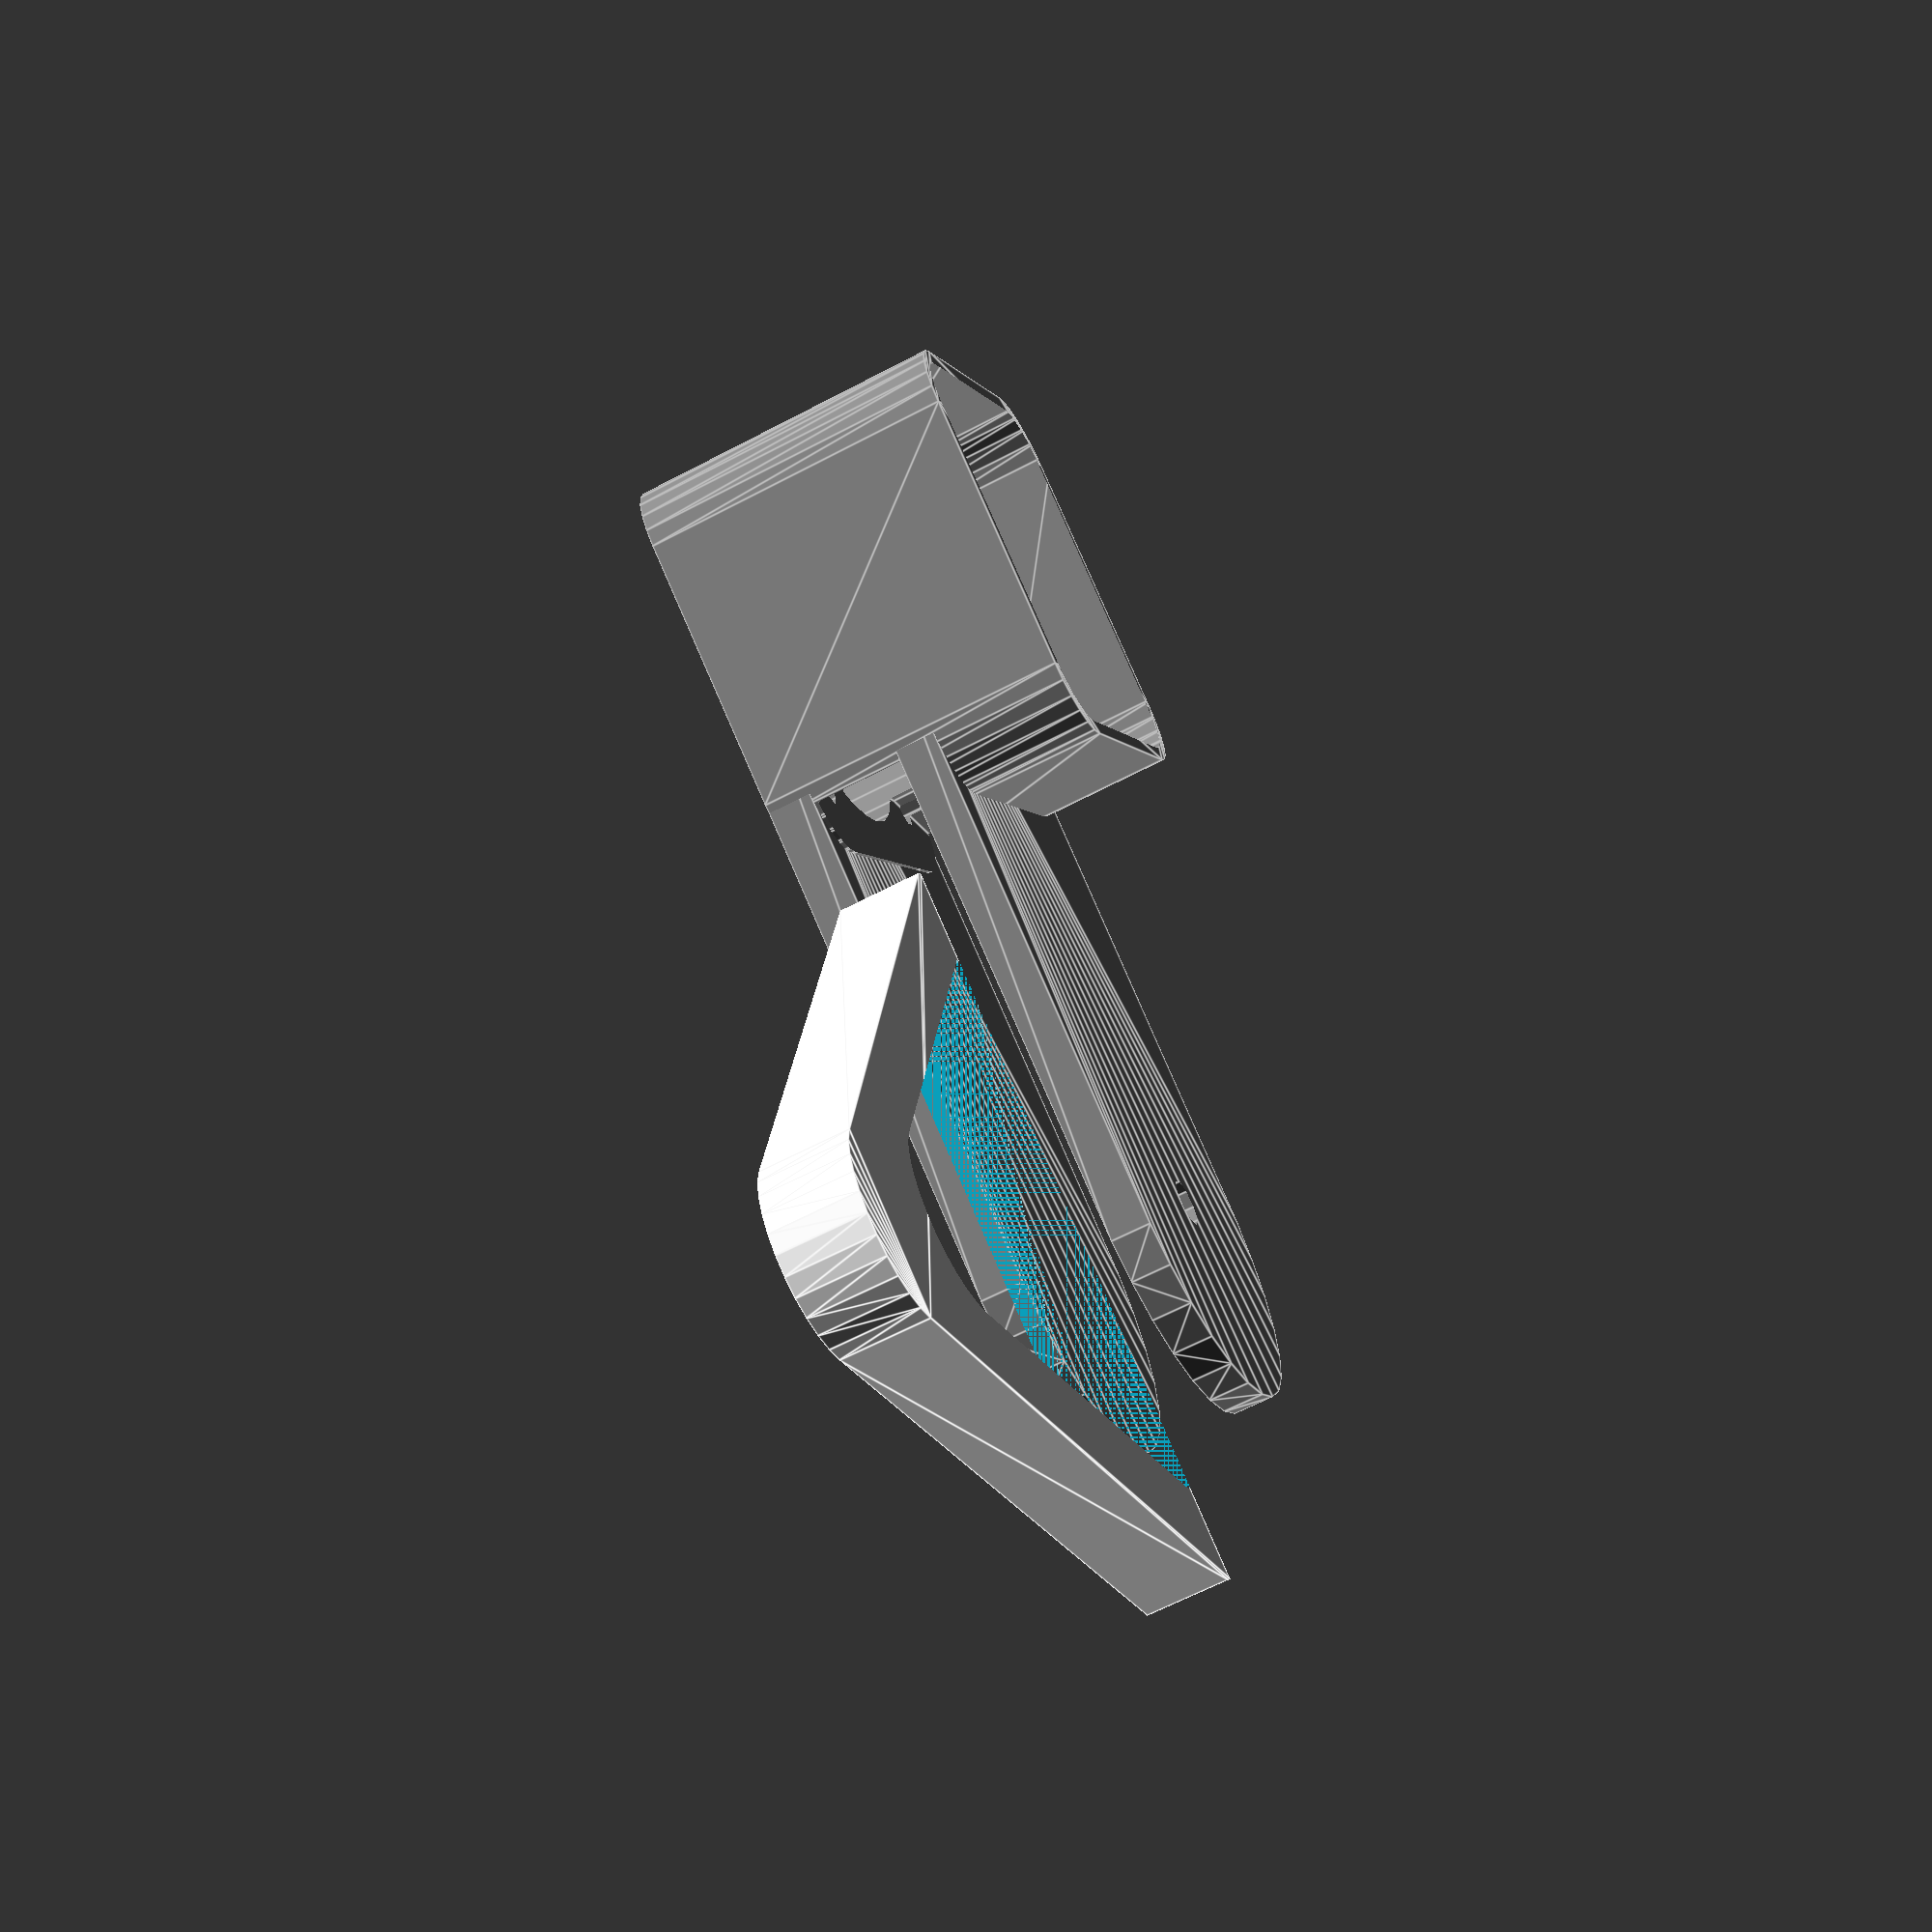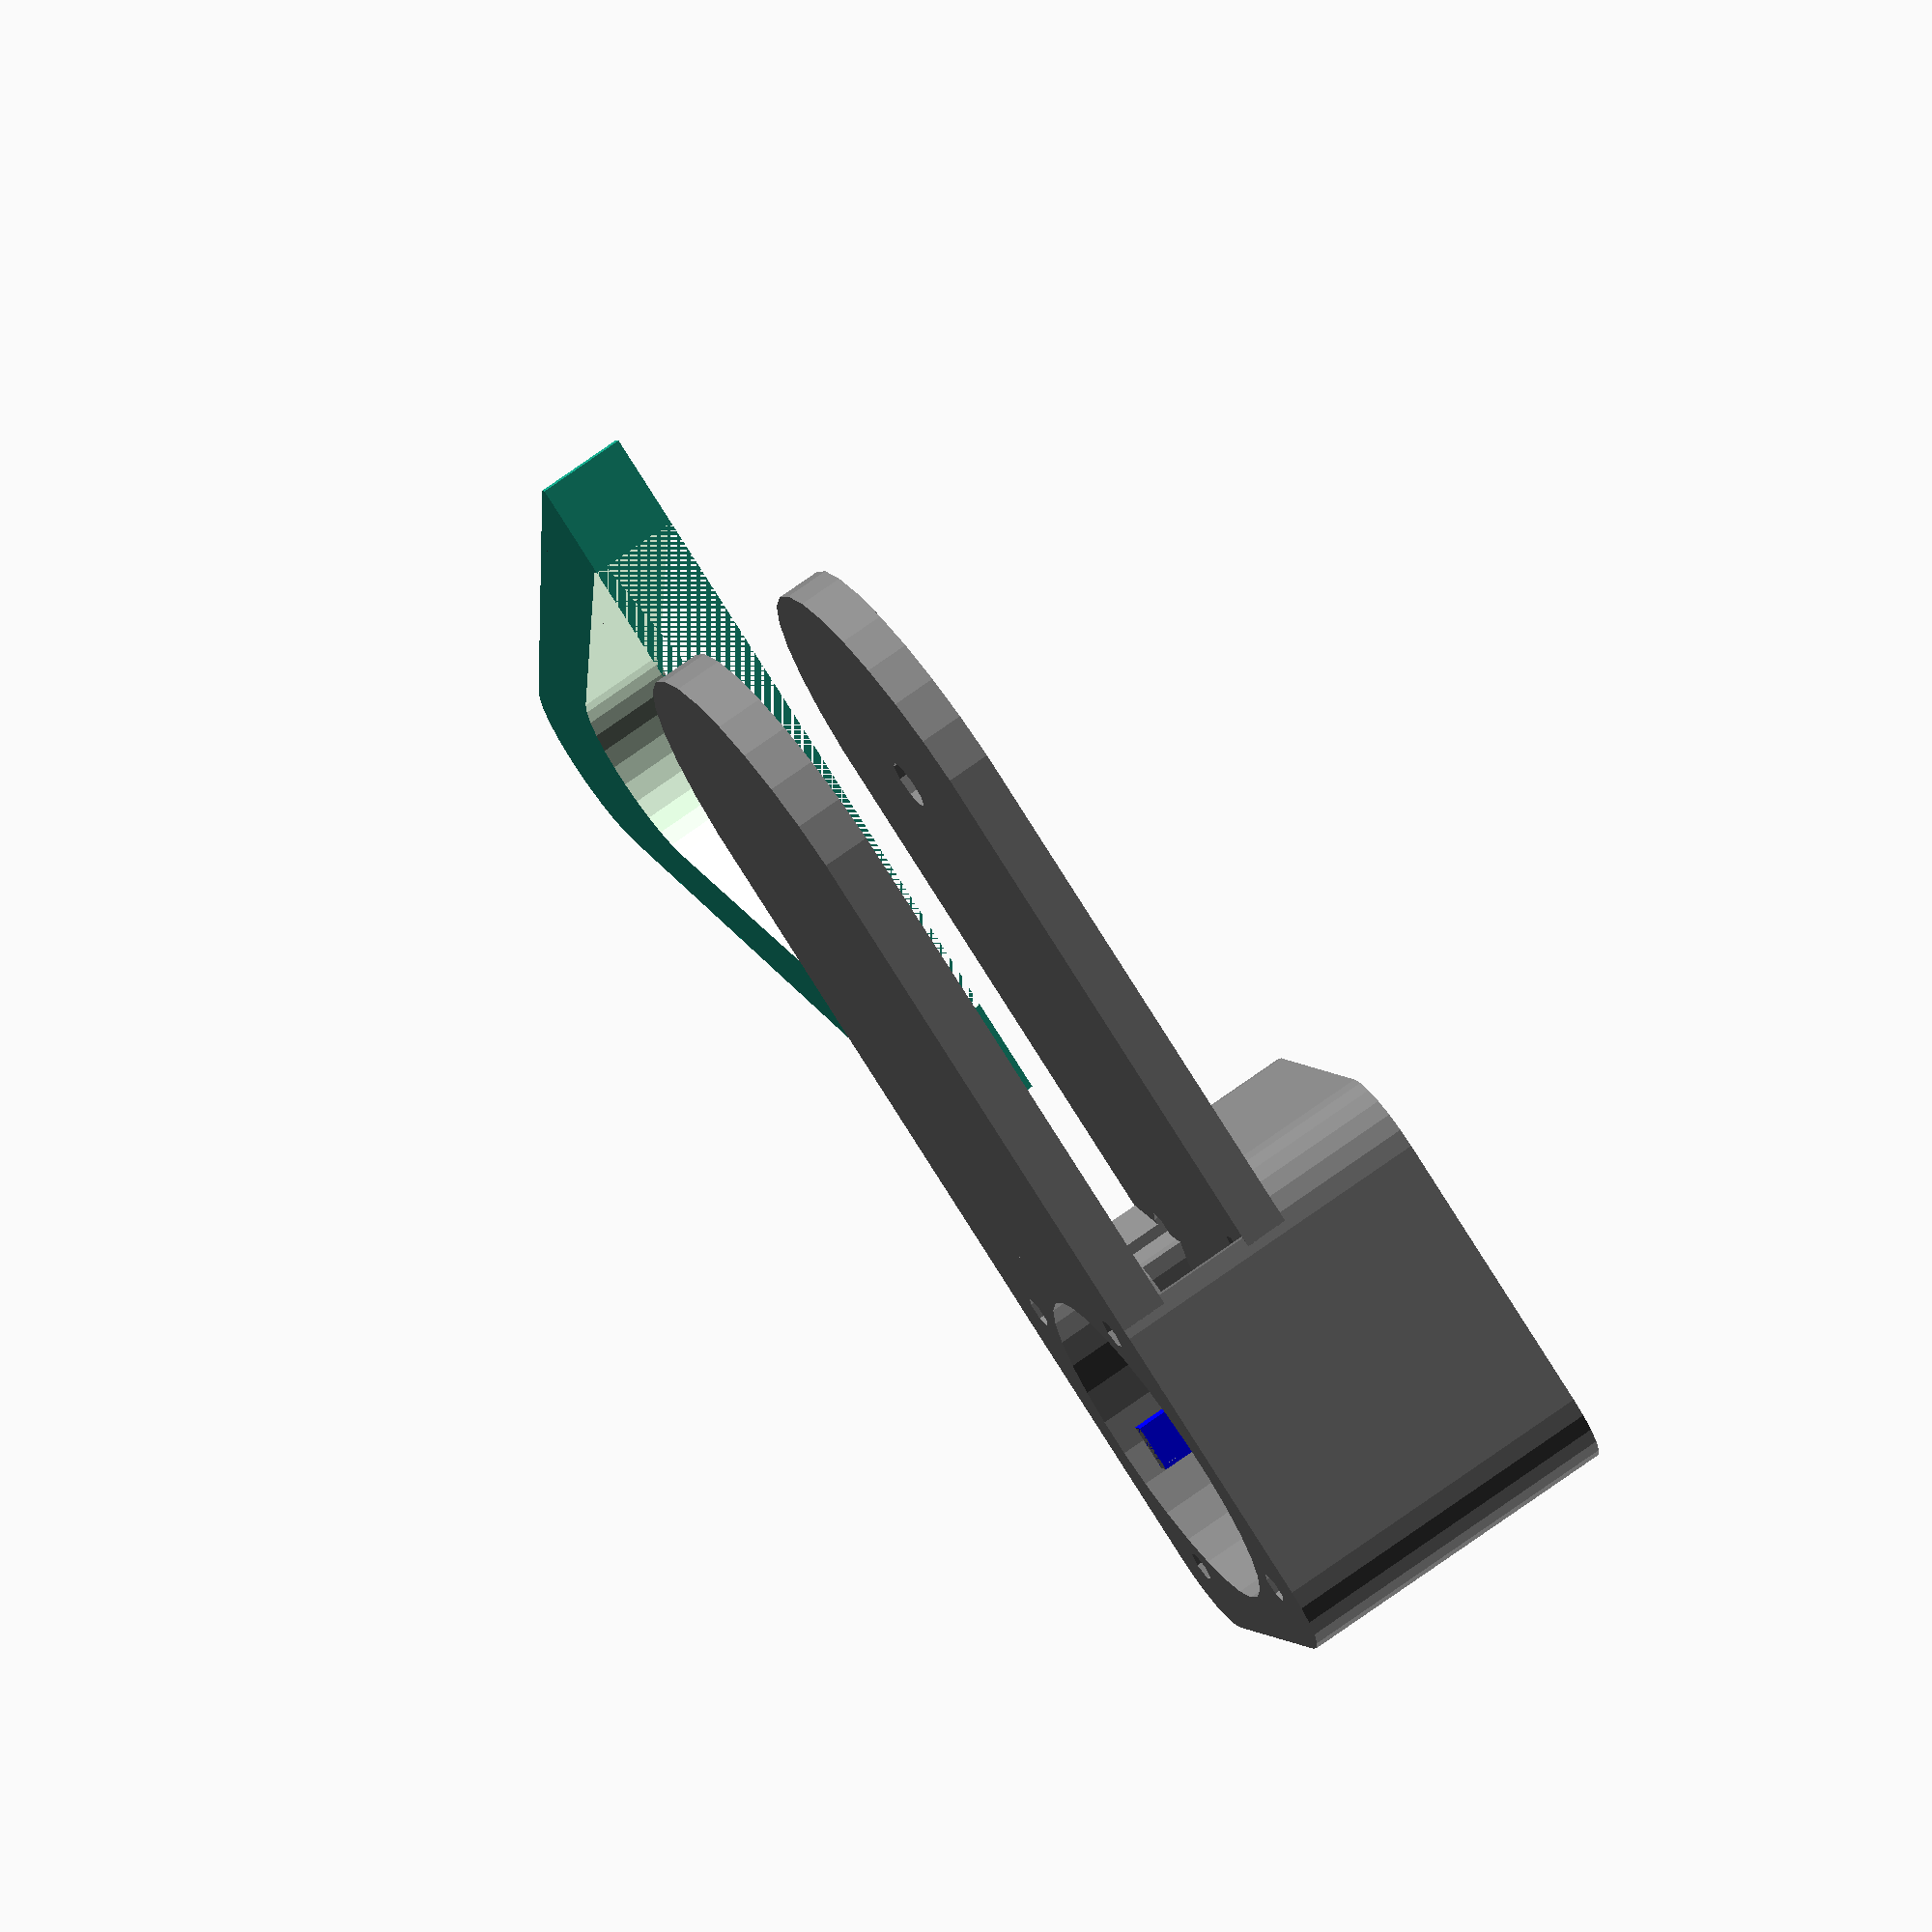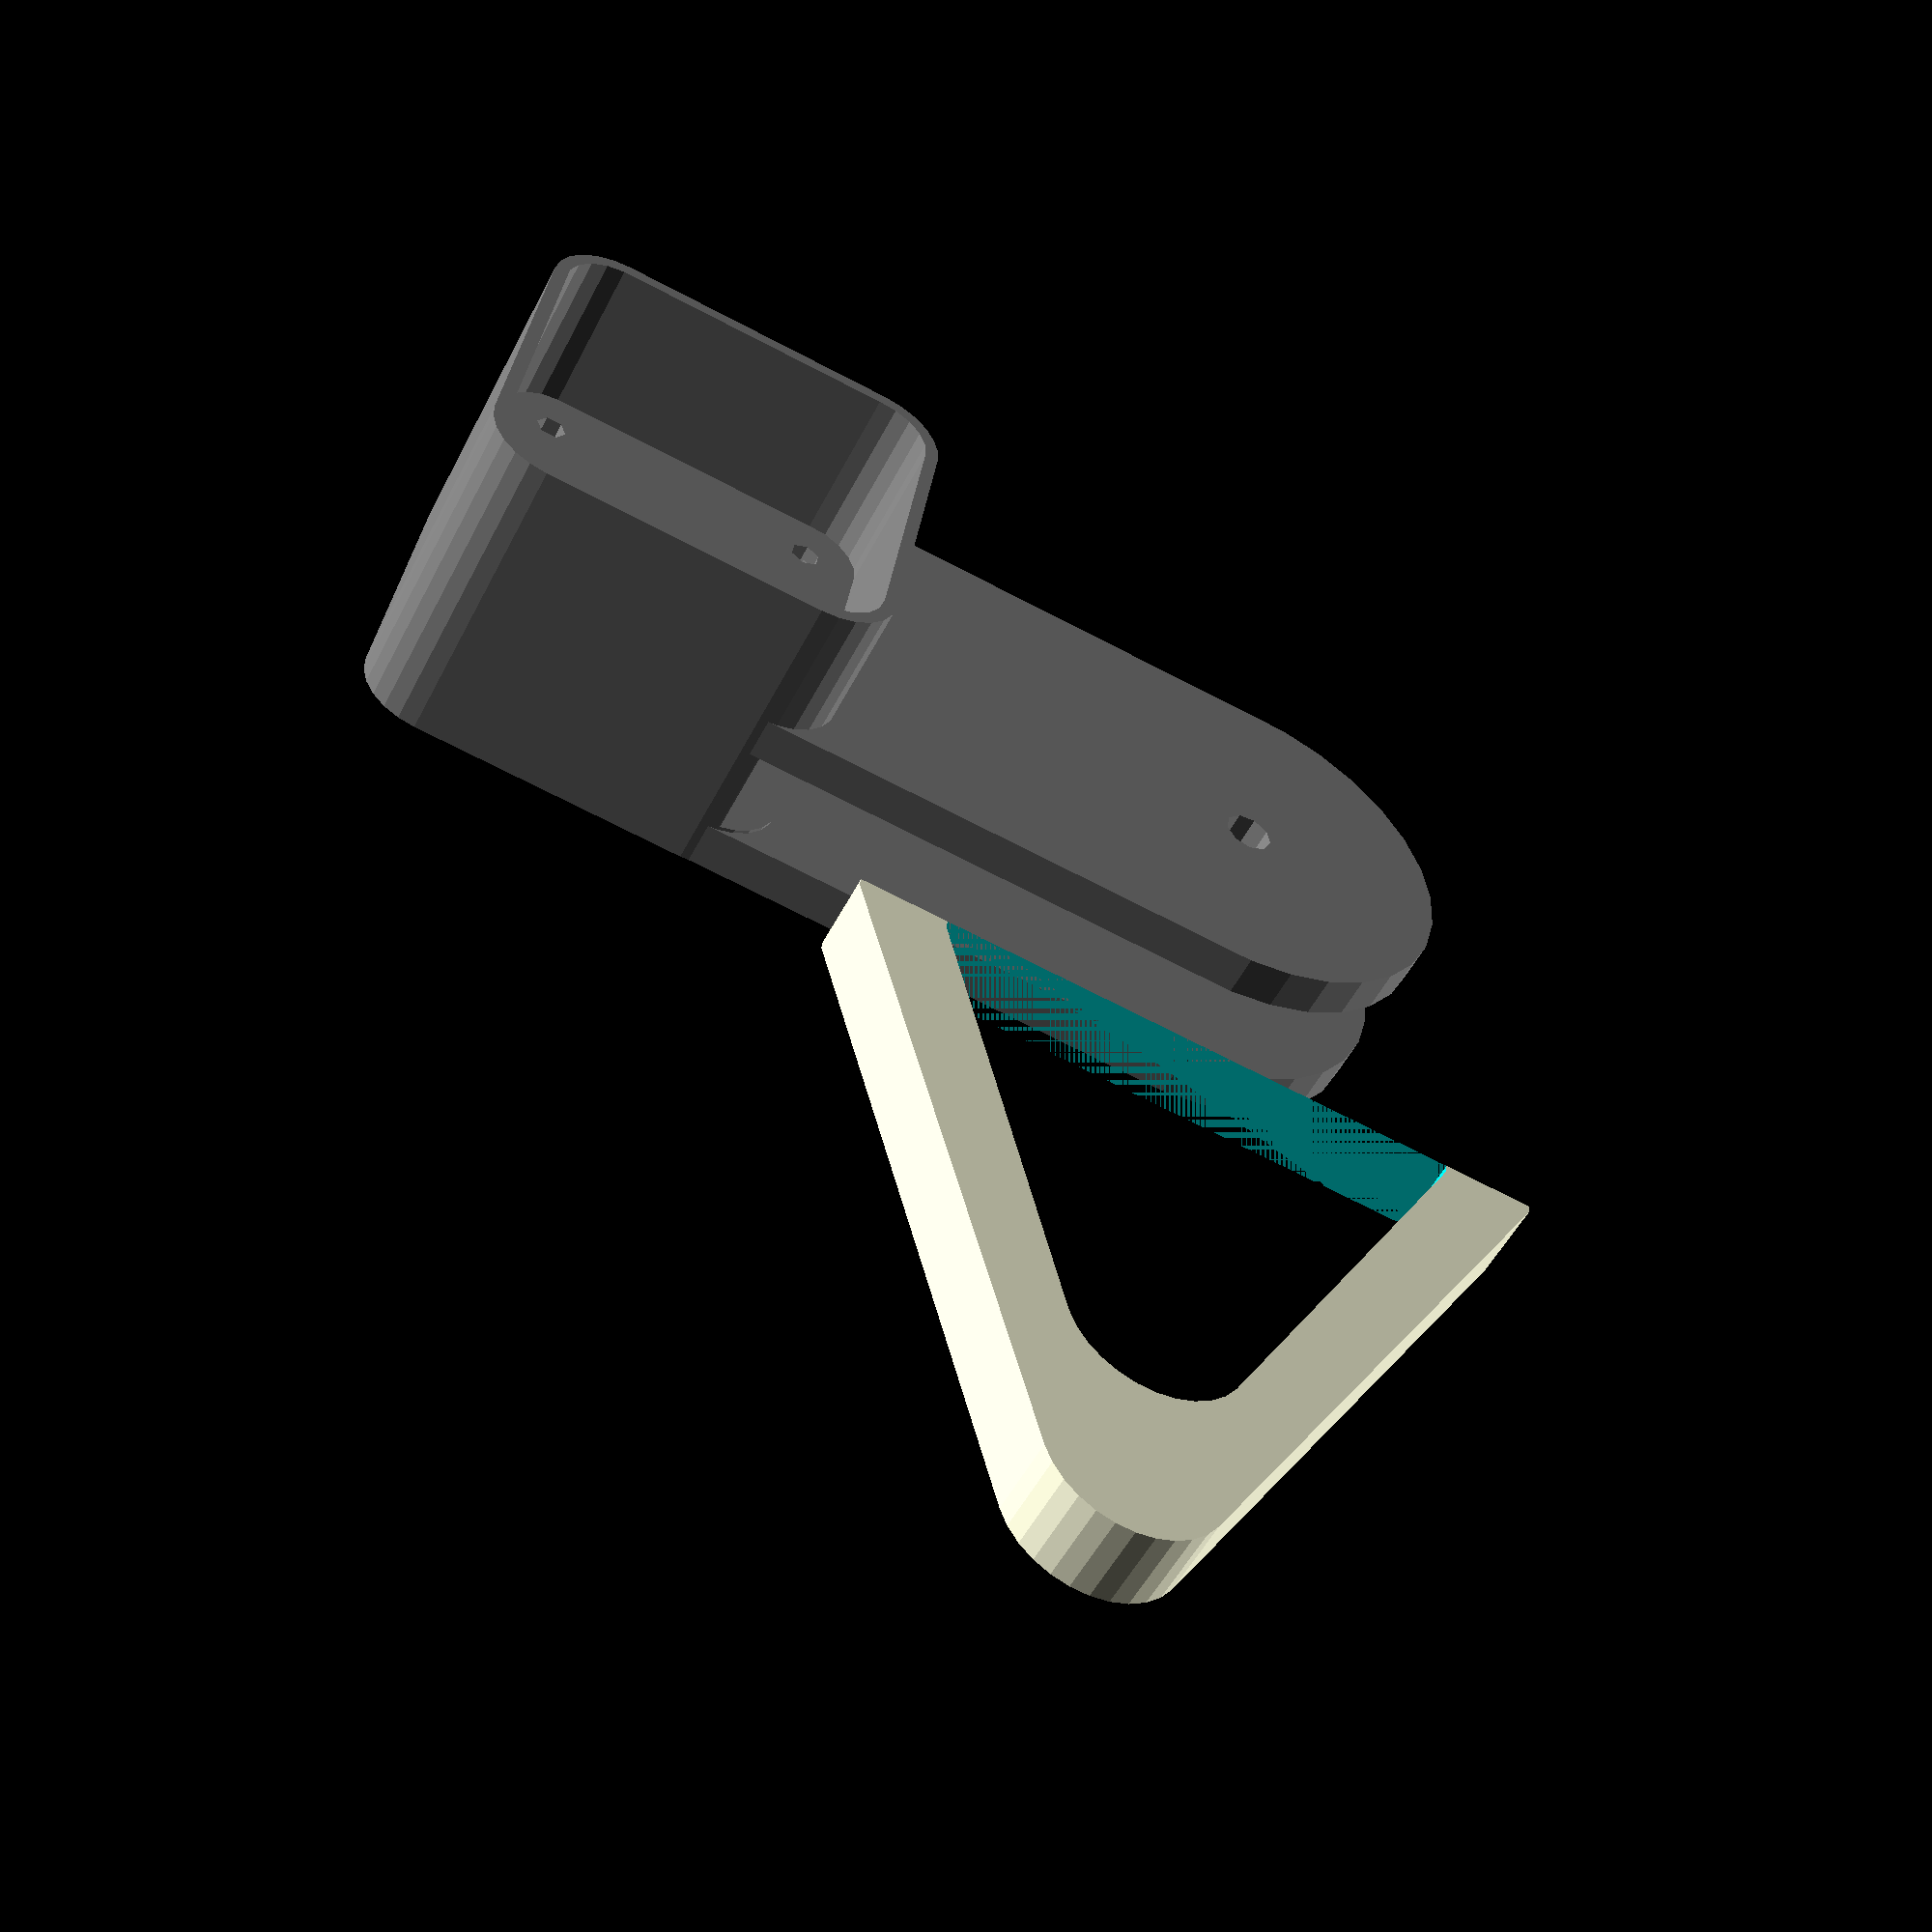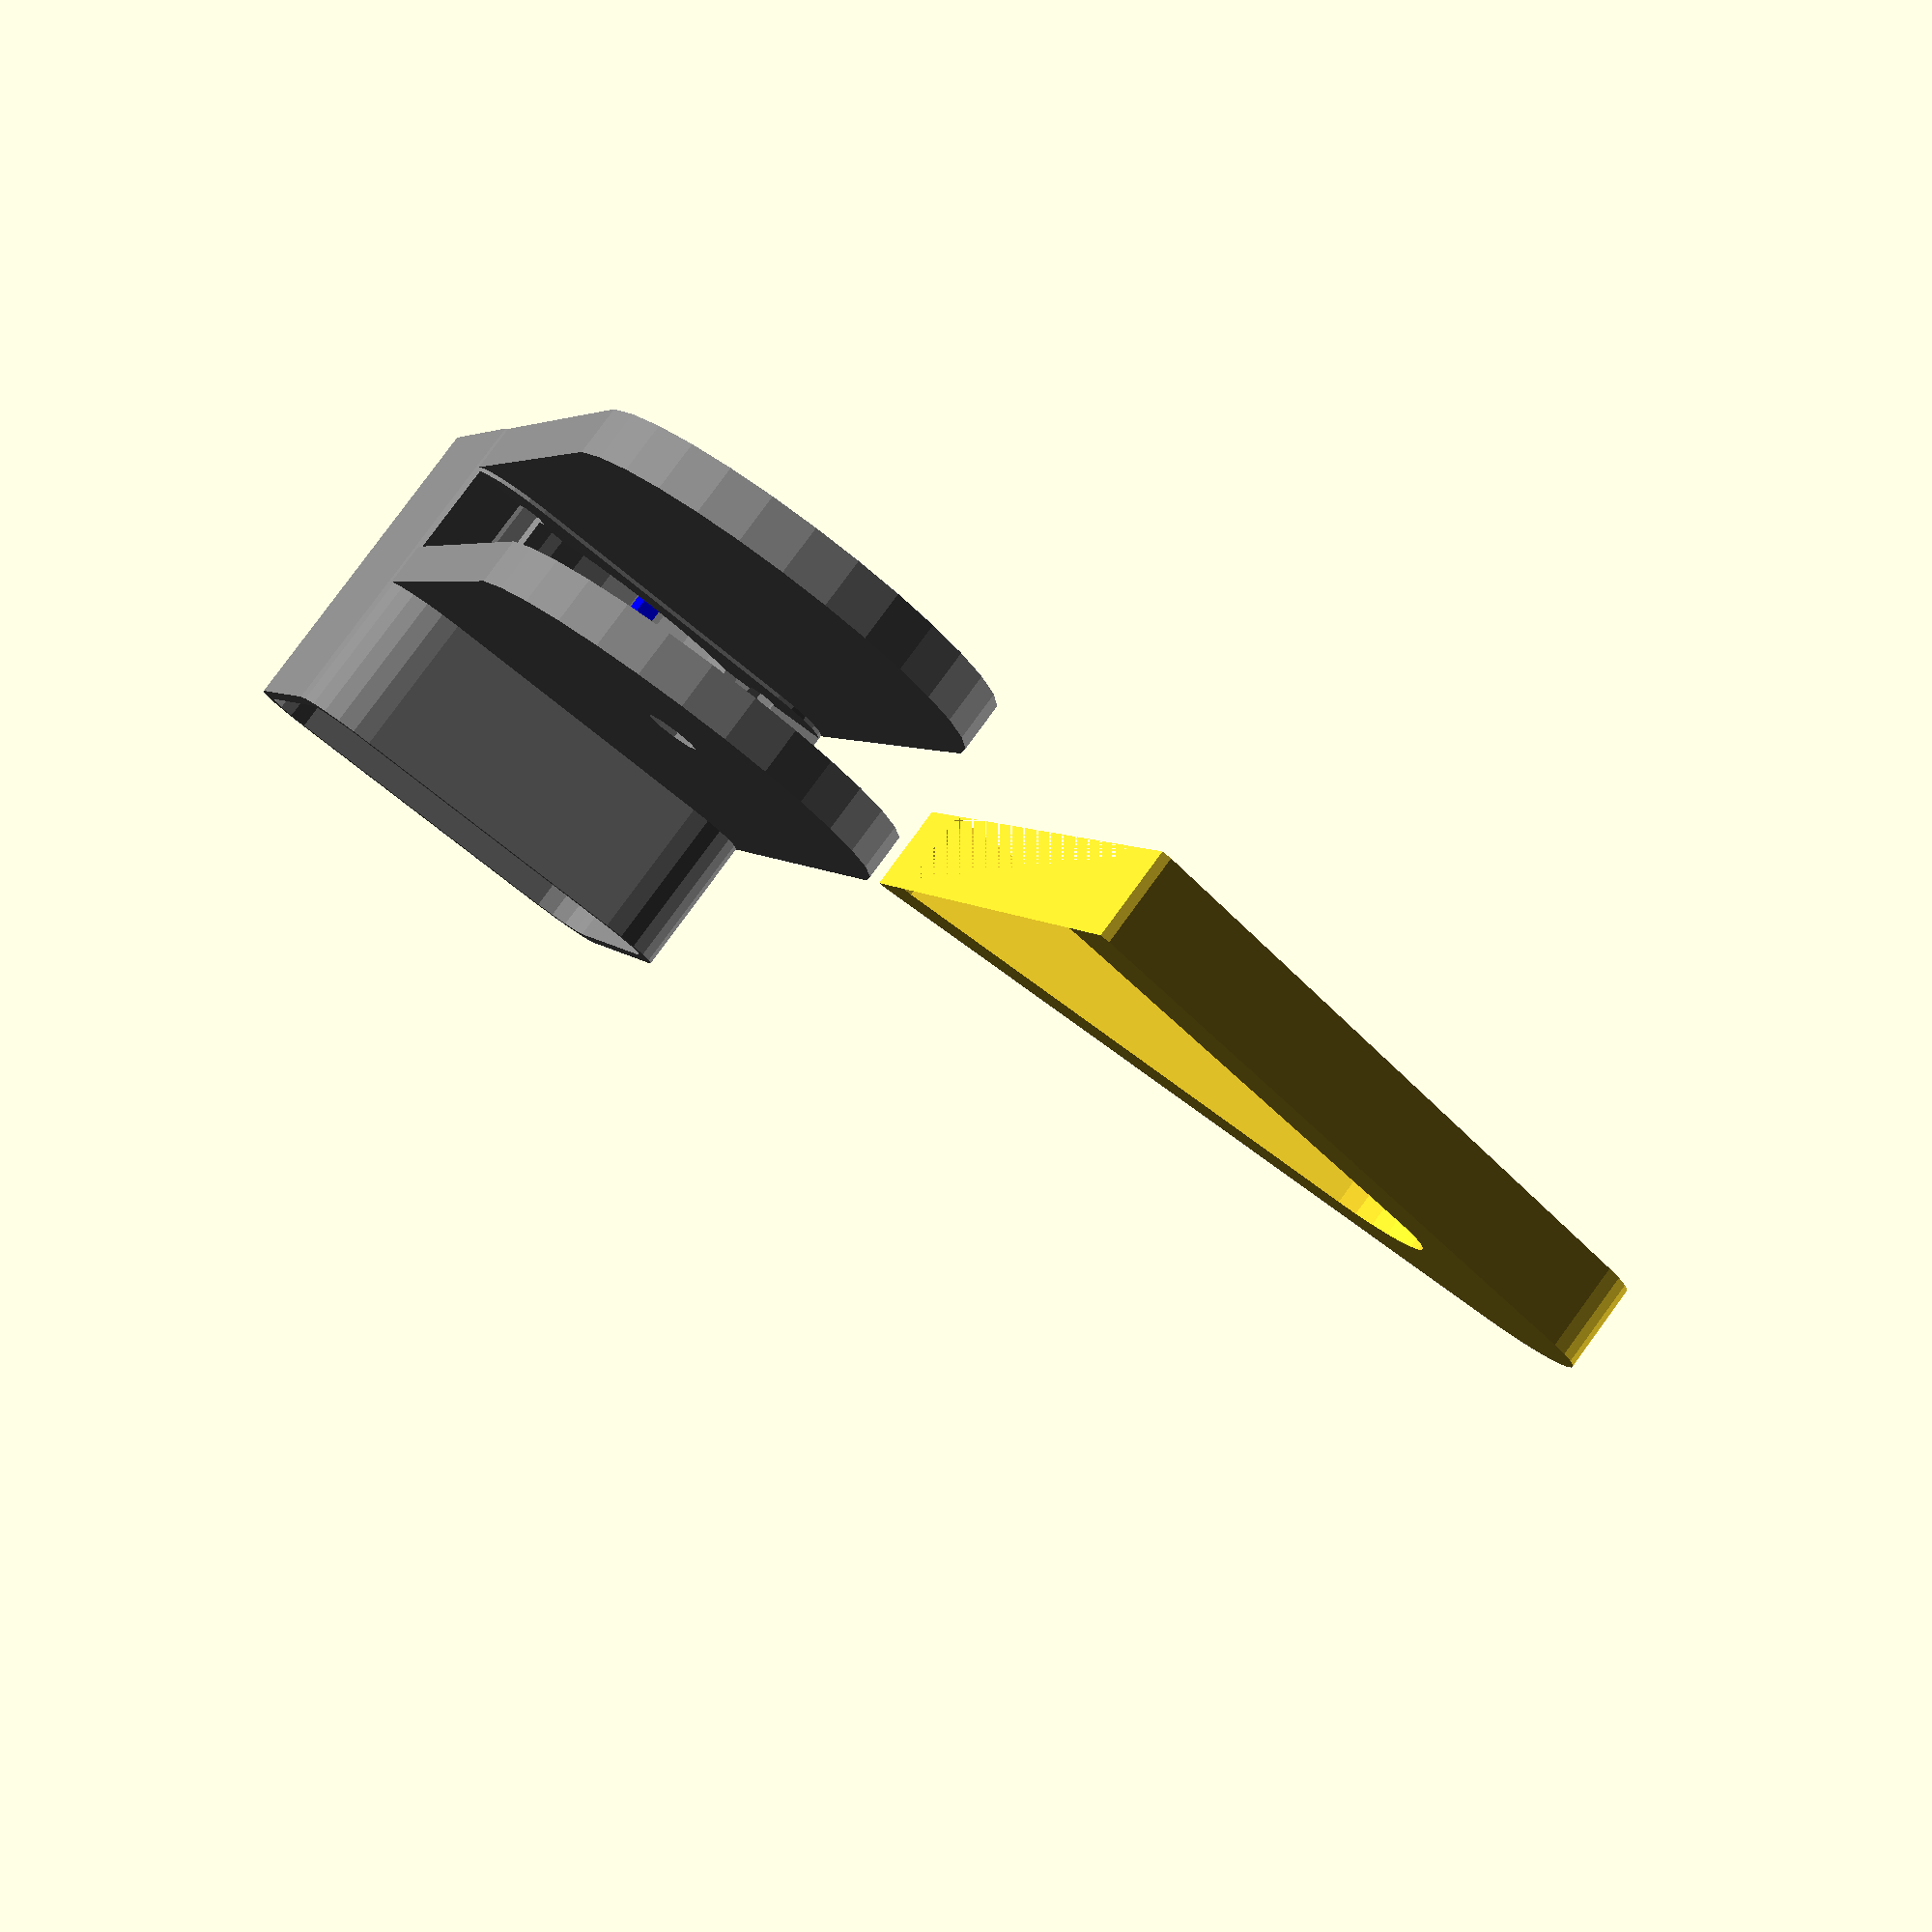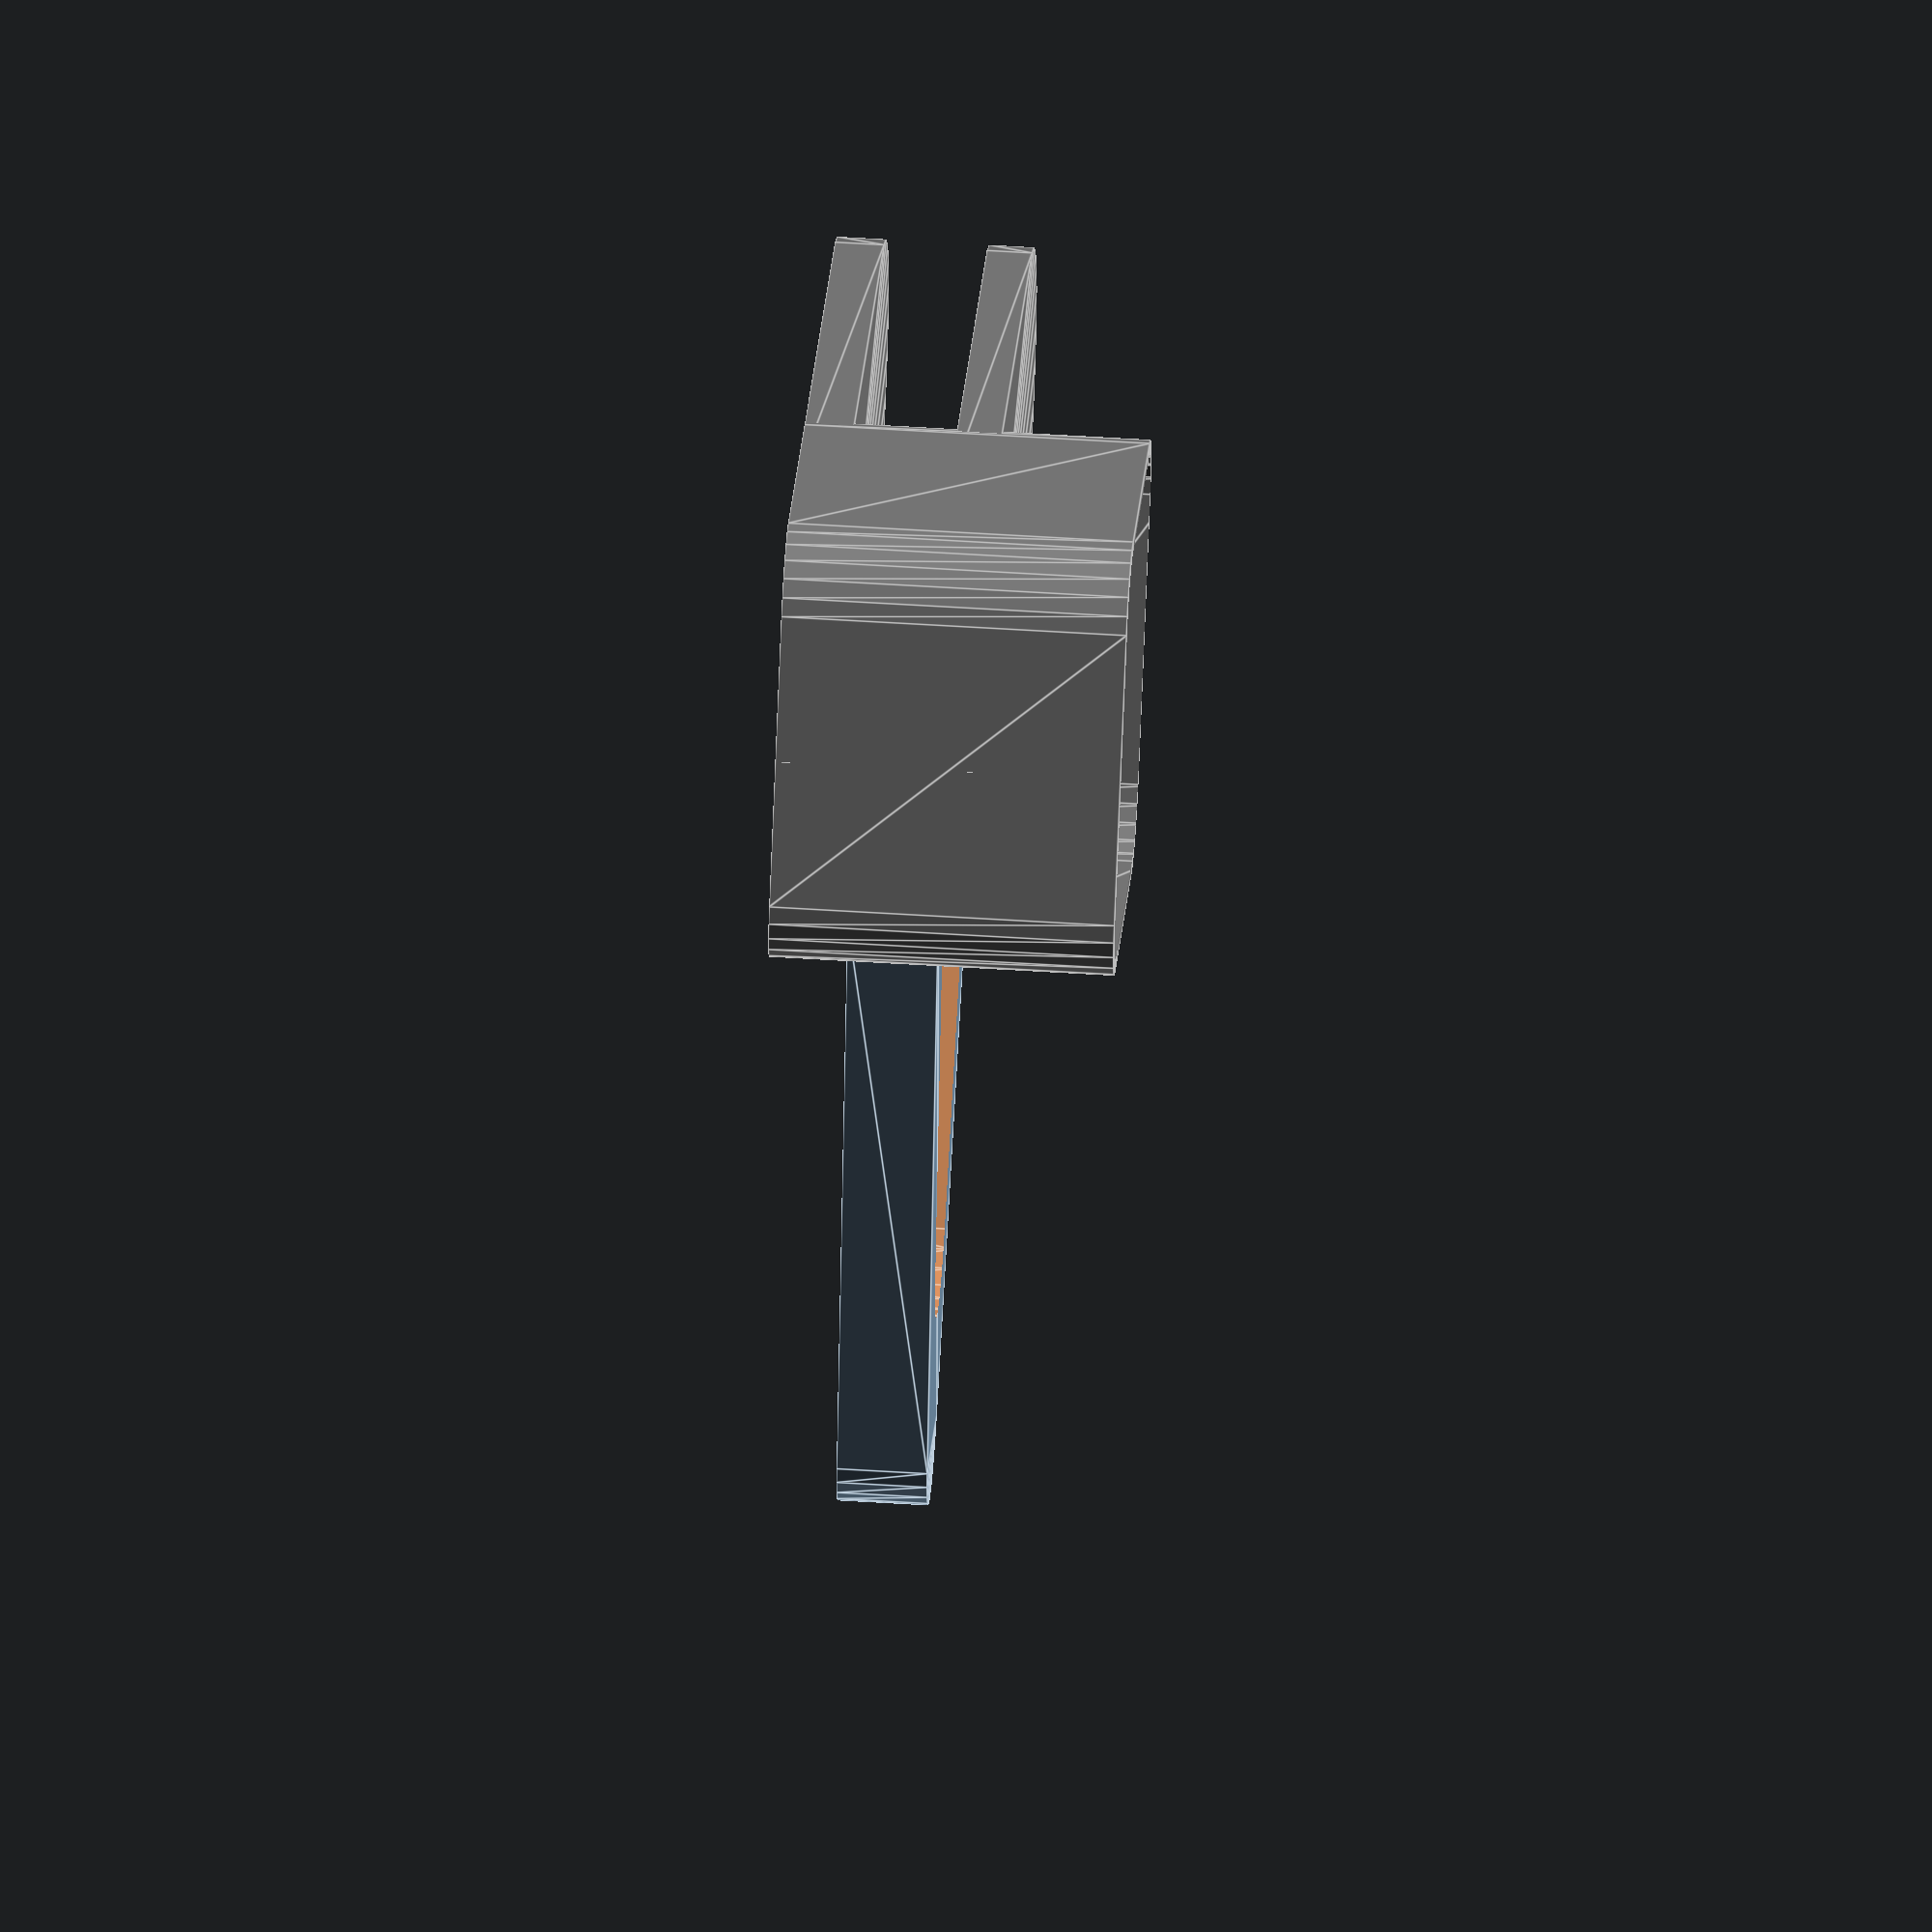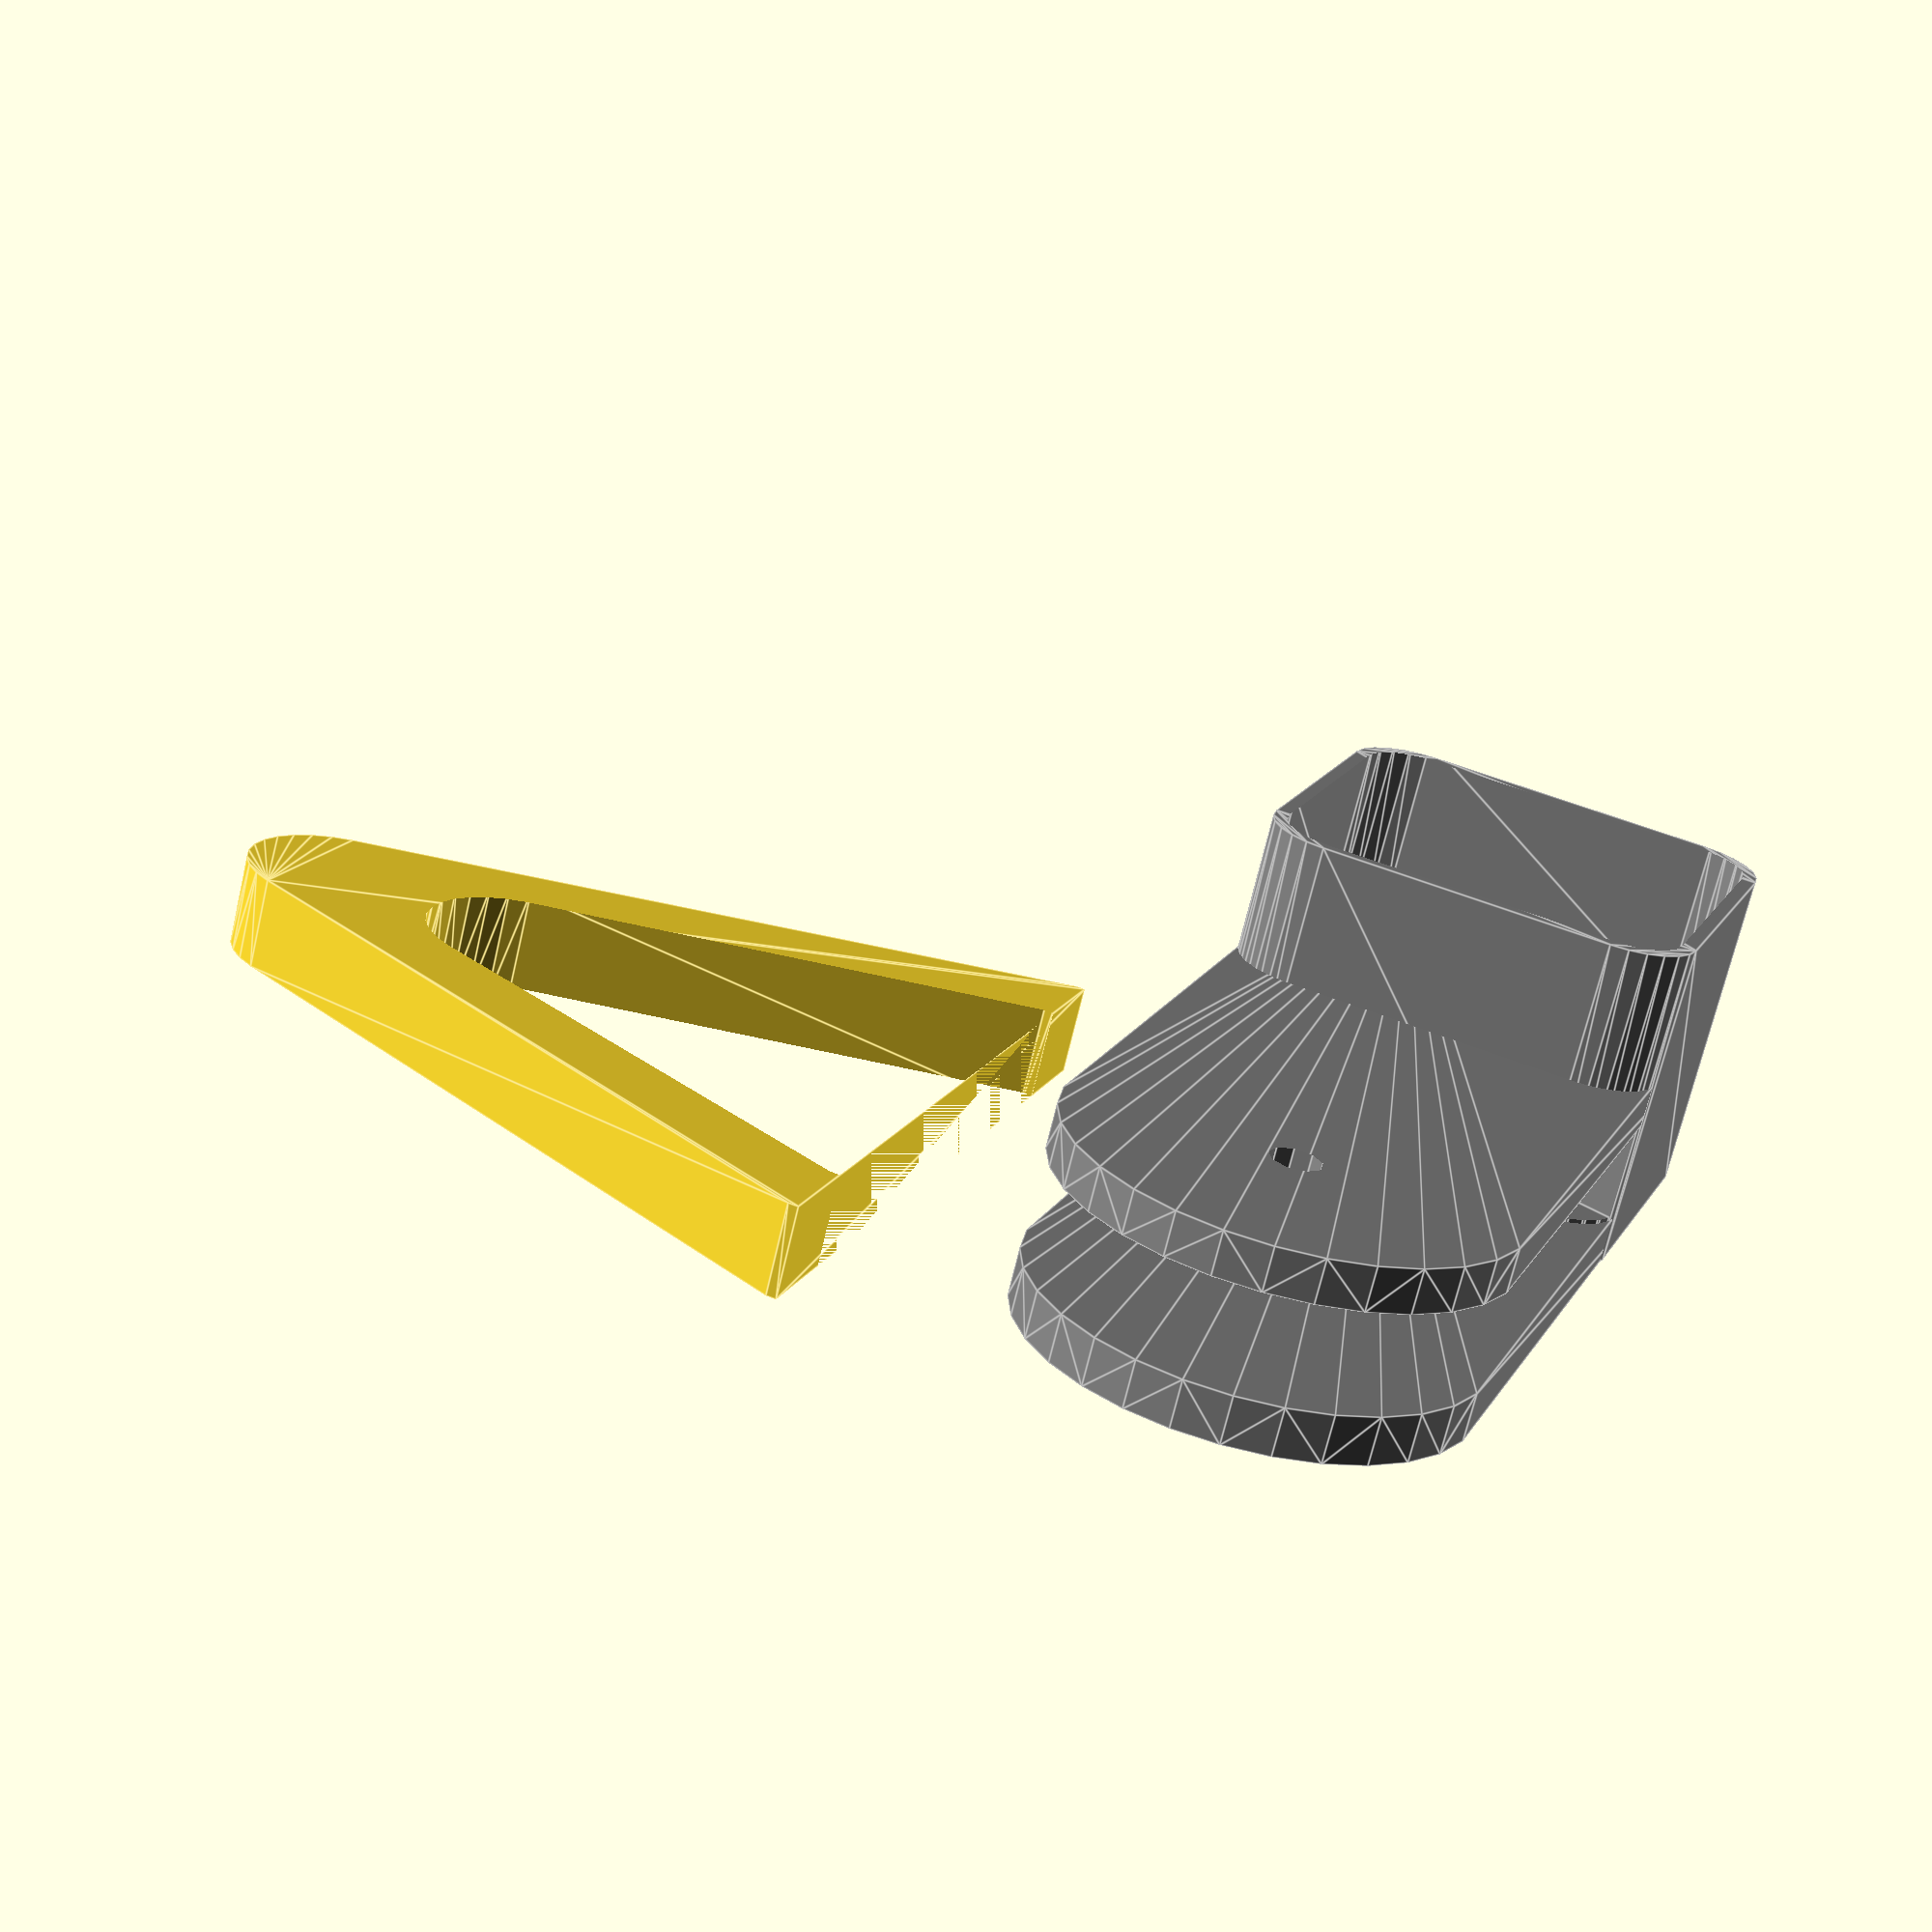
<openscad>
use <MCAD/involute_gears.scad>
include <MCAD/stepper.scad>

tol_x = .2;
tol_z = .4;

module big_gear(teeth, thickness) {
    gear(
        number_of_teeth=teeth,
        circular_pitch=256,
        twist=0,
        rim_width=2,
        rim_thickness=thickness-tol_z,
        hub_diameter=5,
        hub_thickness=thickness-tol_z,
        gear_thickness=thickness-tol_z,
        circles=5
        // bore_diameter=0
    );
}

module small_gear(teeth, thickness) {
    color([0,0,1]) 
    translate([-2.5,1.5,0])
    cube([5,2,15]);
    gear(
        number_of_teeth=teeth,
        circular_pitch=256,
        twist=0,
        rim_width=2,
        rim_thickness=thickness,
        hub_diameter=10,
        hub_thickness=15,
        bore_diameter=5+tol_x/2,
        gear_thickness=thickness-1,
        circles=5
    );
}

module my_motor() {
    motor(Nema17, NemaShort);
}

module nema17_hole(depth=10) {
    linear_extrude(depth) minkowski() {
        circle(6);
        square([31.04, 31.04], true);
    }
    translate([0, 0, -depth])
    cylinder(depth+1, r=2.5+tol_x);
    for (i = [0:3]) {
        rotate([0, 0, i*90])
        translate([31.04/2, 31.04/2, -depth])
        cylinder(depth+1, r=1.5+tol_x);
    }
}


module male() {
    x_shift=23;
    color("grey",1.0)
    difference() {
        union() {
            translate([0, 0, -5]) hull() {
                translate([x_shift, 0, 0]) cylinder(5-tol_z, r=46/2);
                translate([-48, 0, 0]) cylinder(5-tol_z, r=46/2);
            }
            translate([0, 0, -15]) hull() {
                translate([x_shift, 0, 25]) cylinder(5, r=46/2);
                translate([-48, 0, 25]) cylinder(5, r=46/2);
            }
            translate([-48, 0, -20])
            linear_extrude(35) minkowski() {
                circle(7.48);
                square([31.04, 31.04], true);
            }
        }
        translate([25, 0, -tol_z]) cylinder(10, r=60);
        translate([-48, 0, -tol_z]) cylinder(20, r=18);
        translate([-48, 0, -2]) mirror([0, 0, 1]) nema17_hole(20);
        
        // male screw hole
        translate([x_shift, 0, -40]) cylinder(40, r=2.5+tol_x);
    }
}

module arm() {
    difference() {
        hull() {
            translate([-7.5,100,0]) cylinder(10-2*tol_z, r=20/2);
            translate([-47,34,0]) cube([79,1,10-2*tol_z]);
        }
        hull() {
            translate([-7.5,80,-1]) cylinder(12, r=20/2);
            translate([-37,34,-1]) cube([59,1,12]);
        }   
    }
}

translate([-7.5,0,0]) rotate([0,0,-18]) big_gear(77, 10-tol_z);
arm();

translate([-78.5,0,0])
rotate([0,0,0]) small_gear(22, 10-tol_z);

translate([-30.5,0,0]) male();

// my_motor();


</openscad>
<views>
elev=63.6 azim=147.5 roll=118.1 proj=p view=edges
elev=286.0 azim=204.2 roll=54.5 proj=o view=solid
elev=231.5 azim=351.8 roll=26.4 proj=p view=solid
elev=277.1 azim=251.0 roll=216.3 proj=p view=solid
elev=304.7 azim=143.5 roll=93.8 proj=o view=edges
elev=70.4 azim=69.4 roll=166.8 proj=p view=edges
</views>
